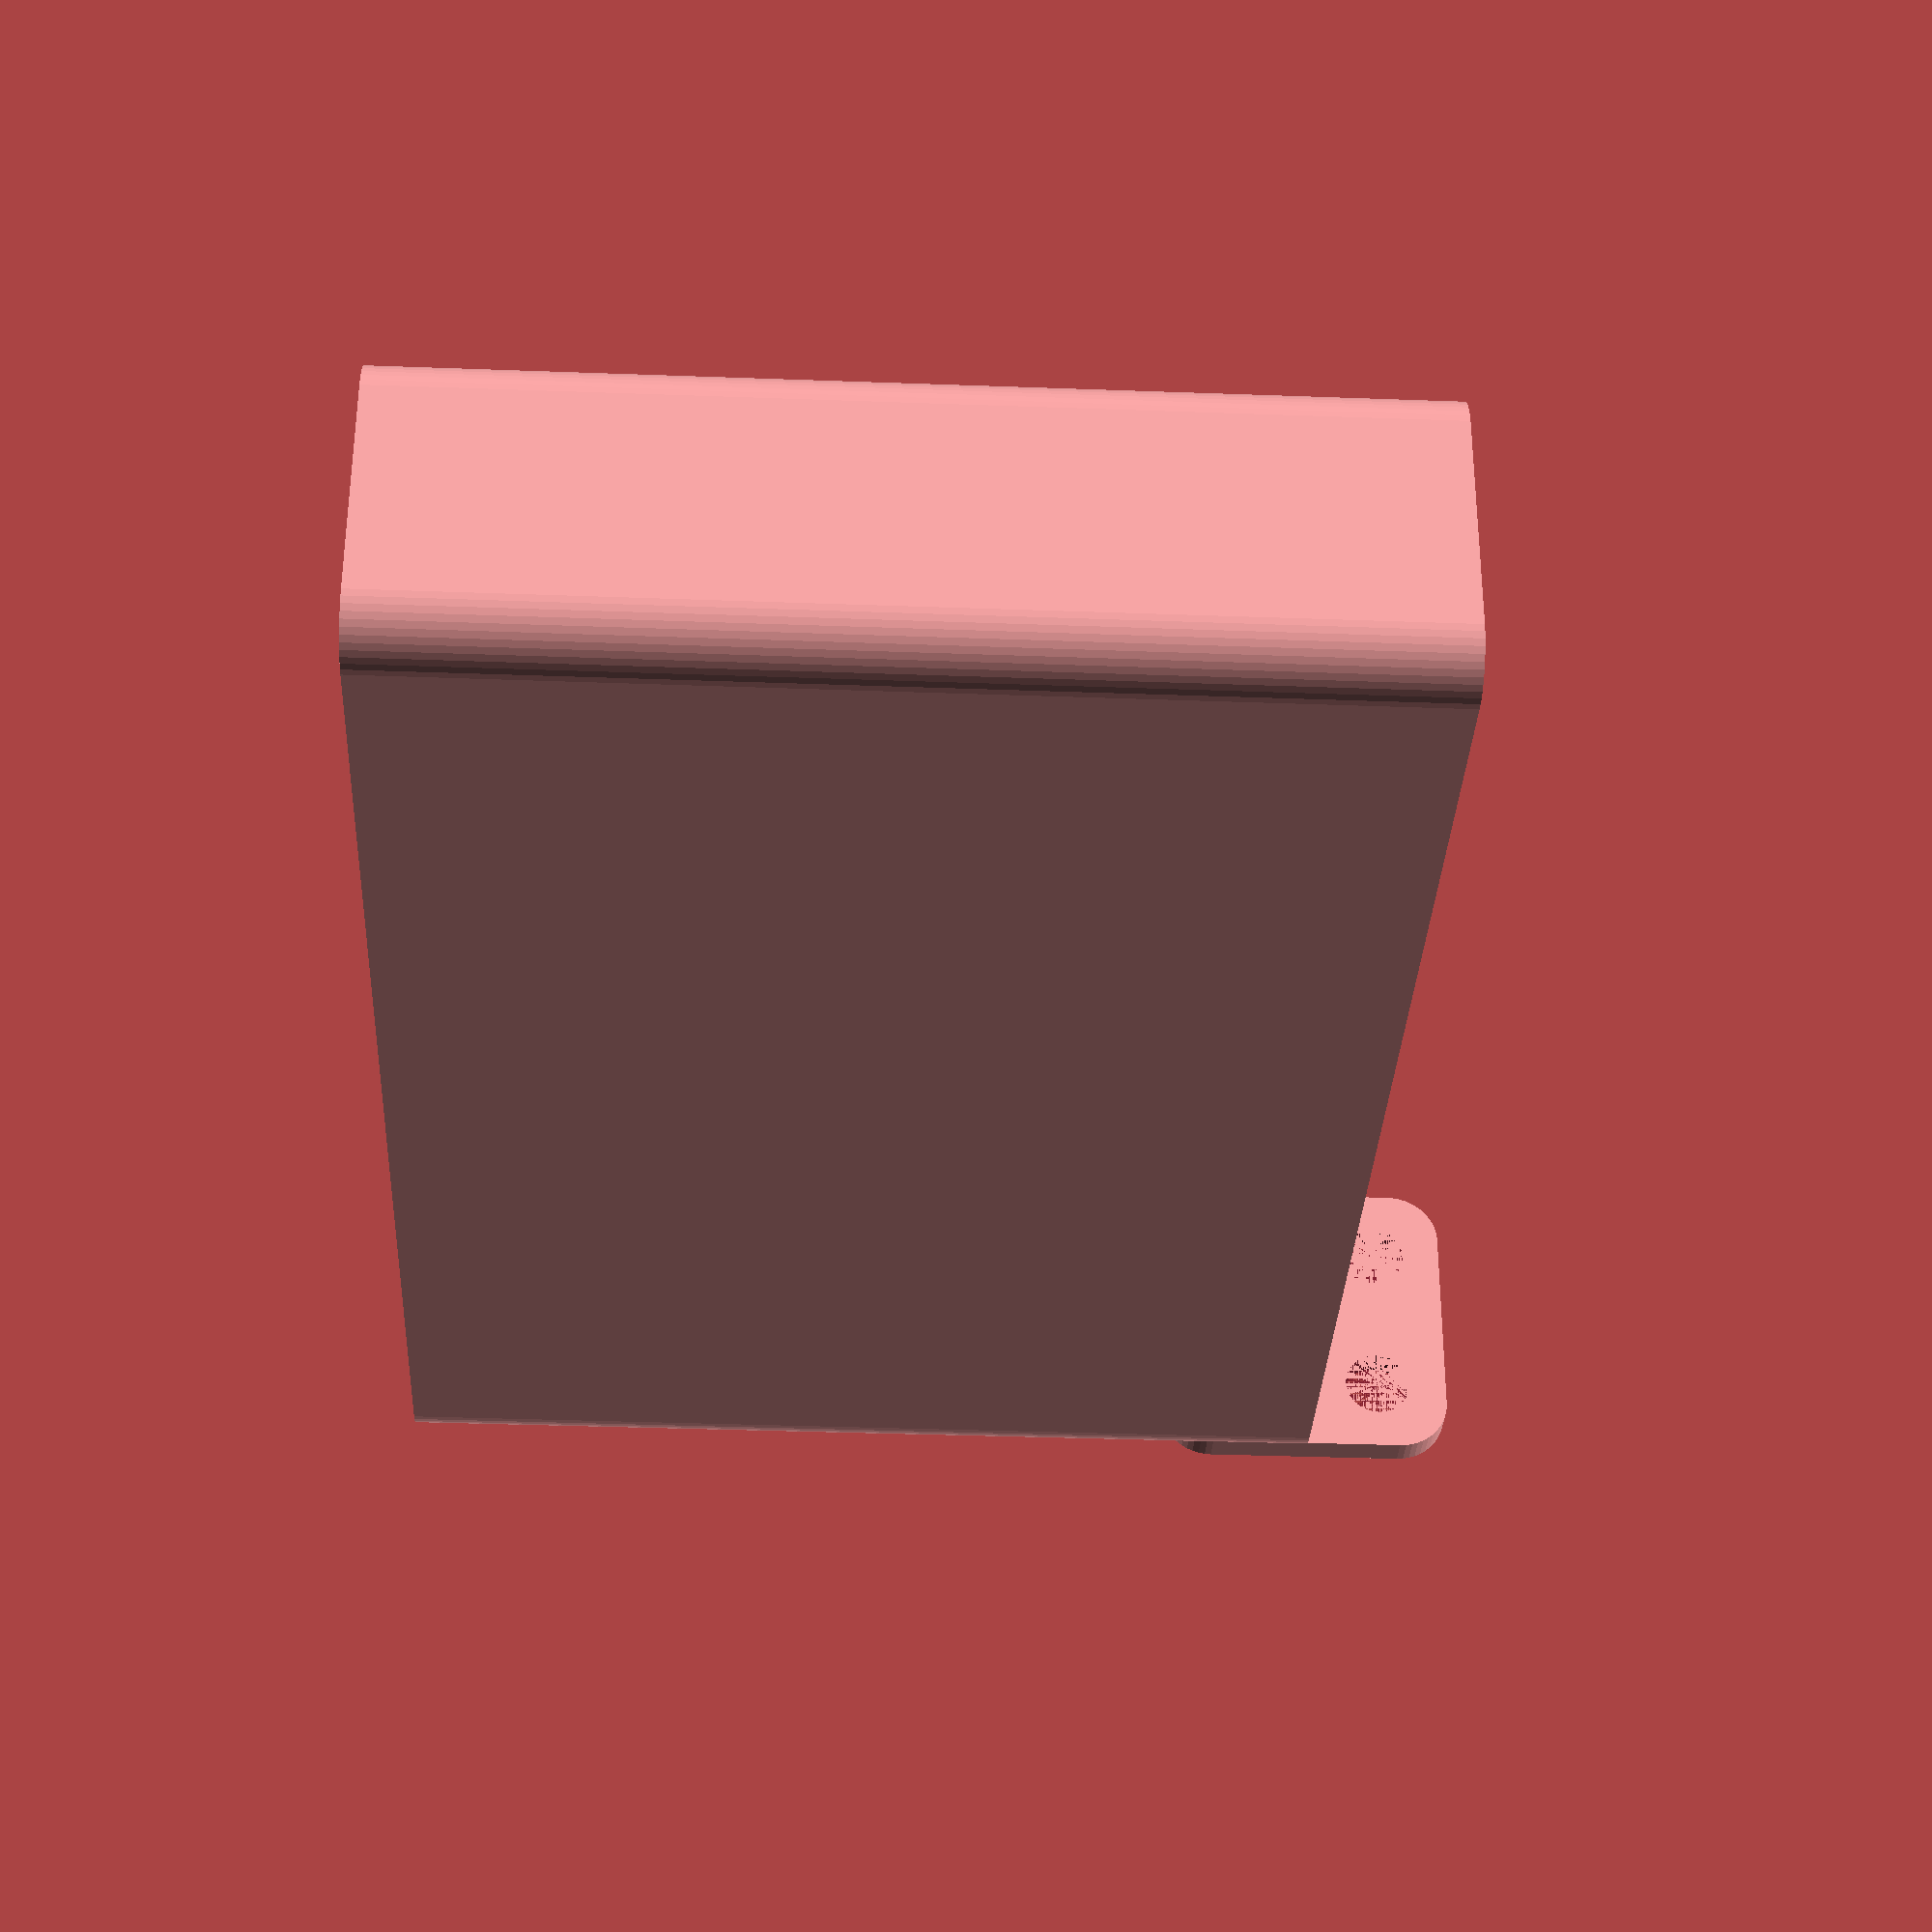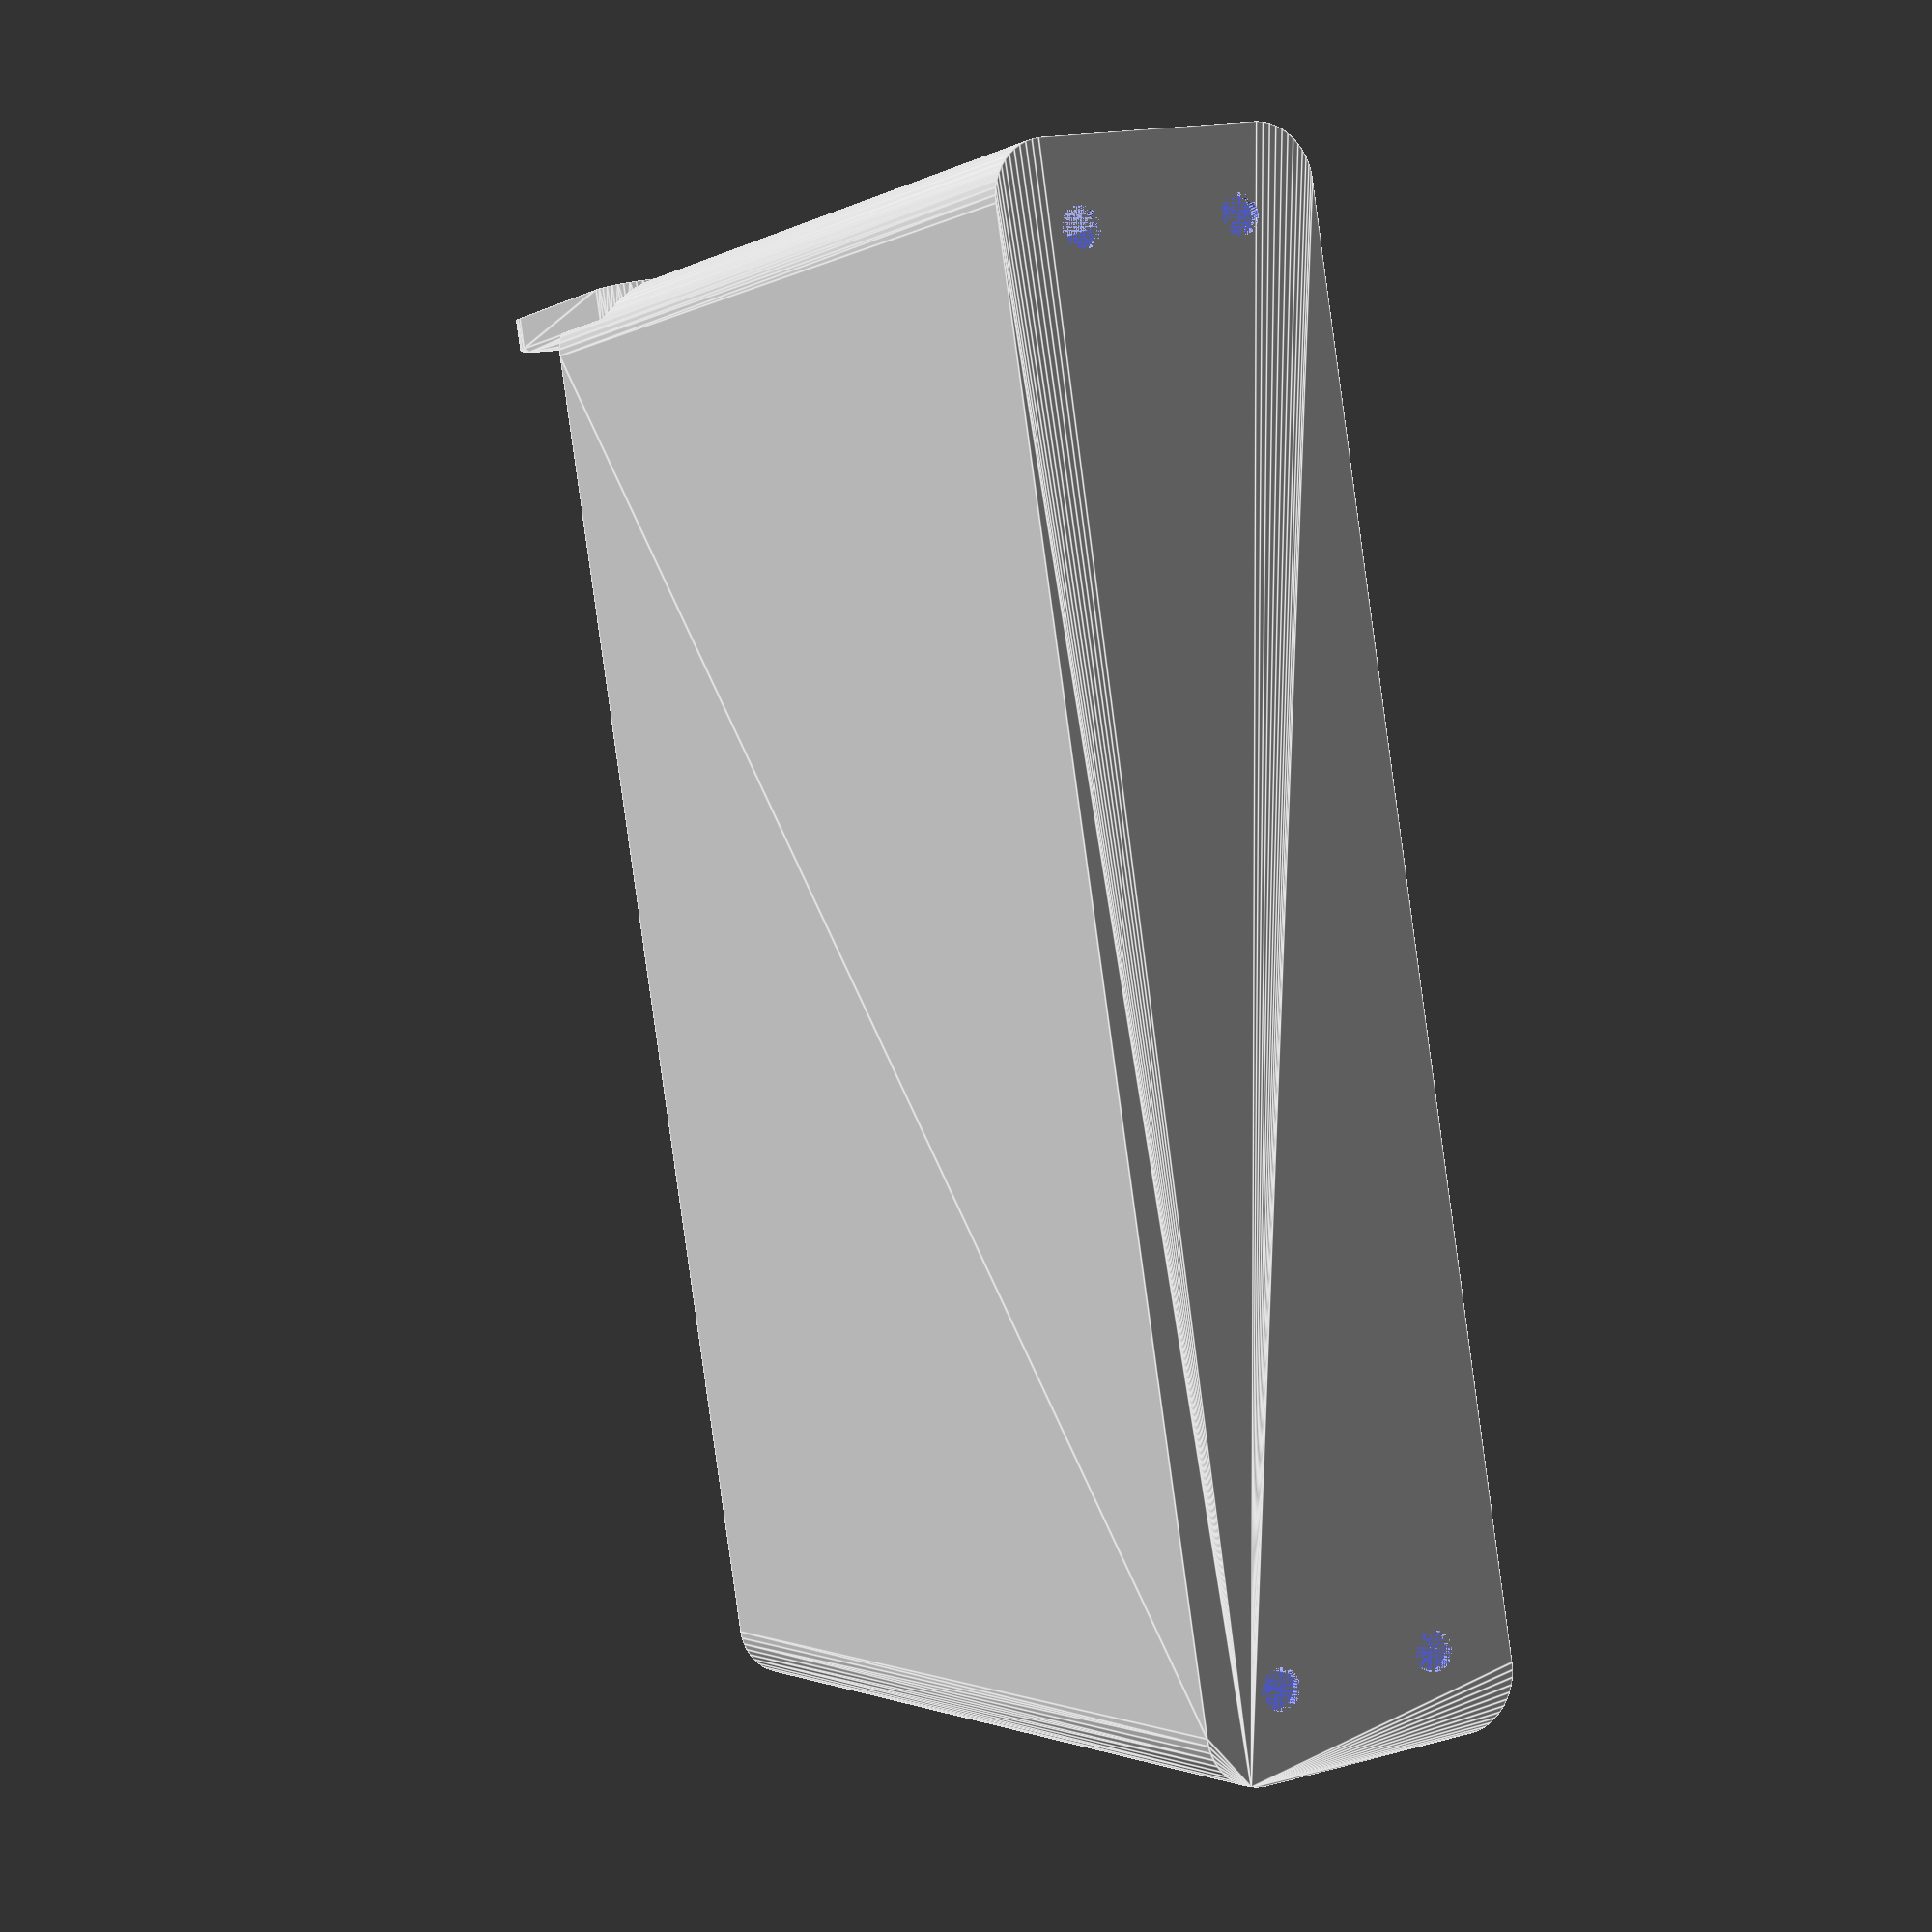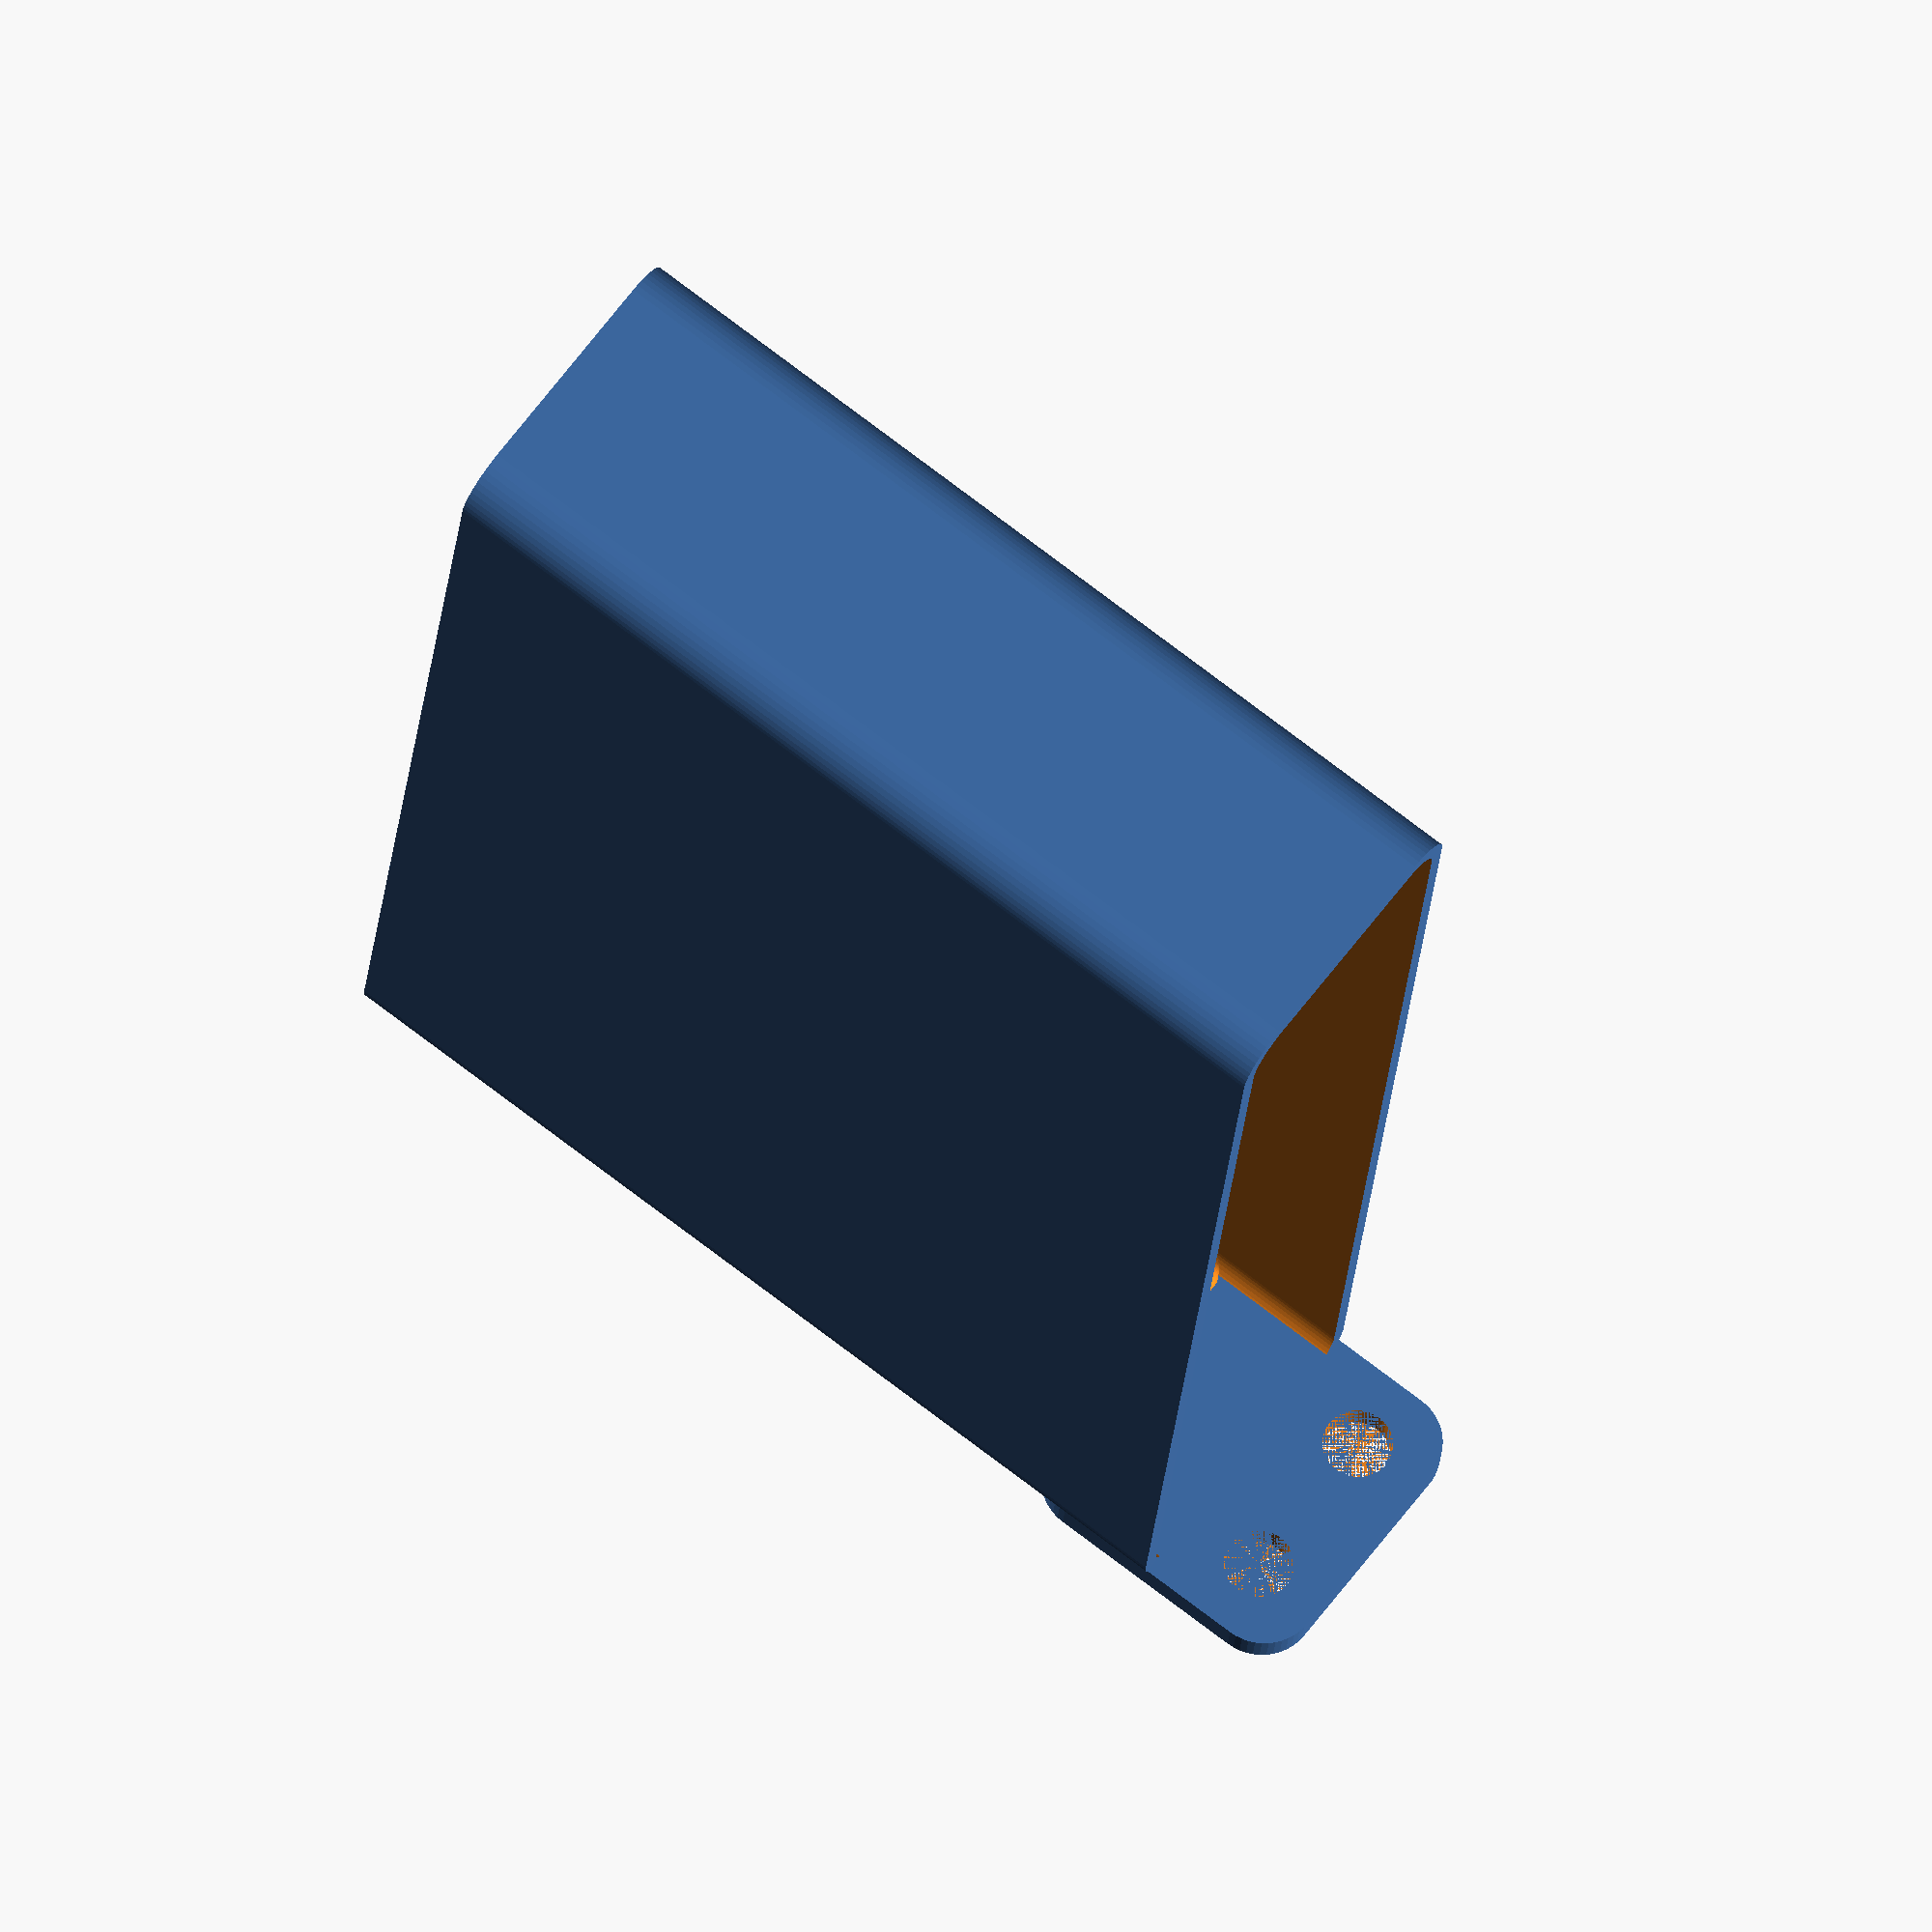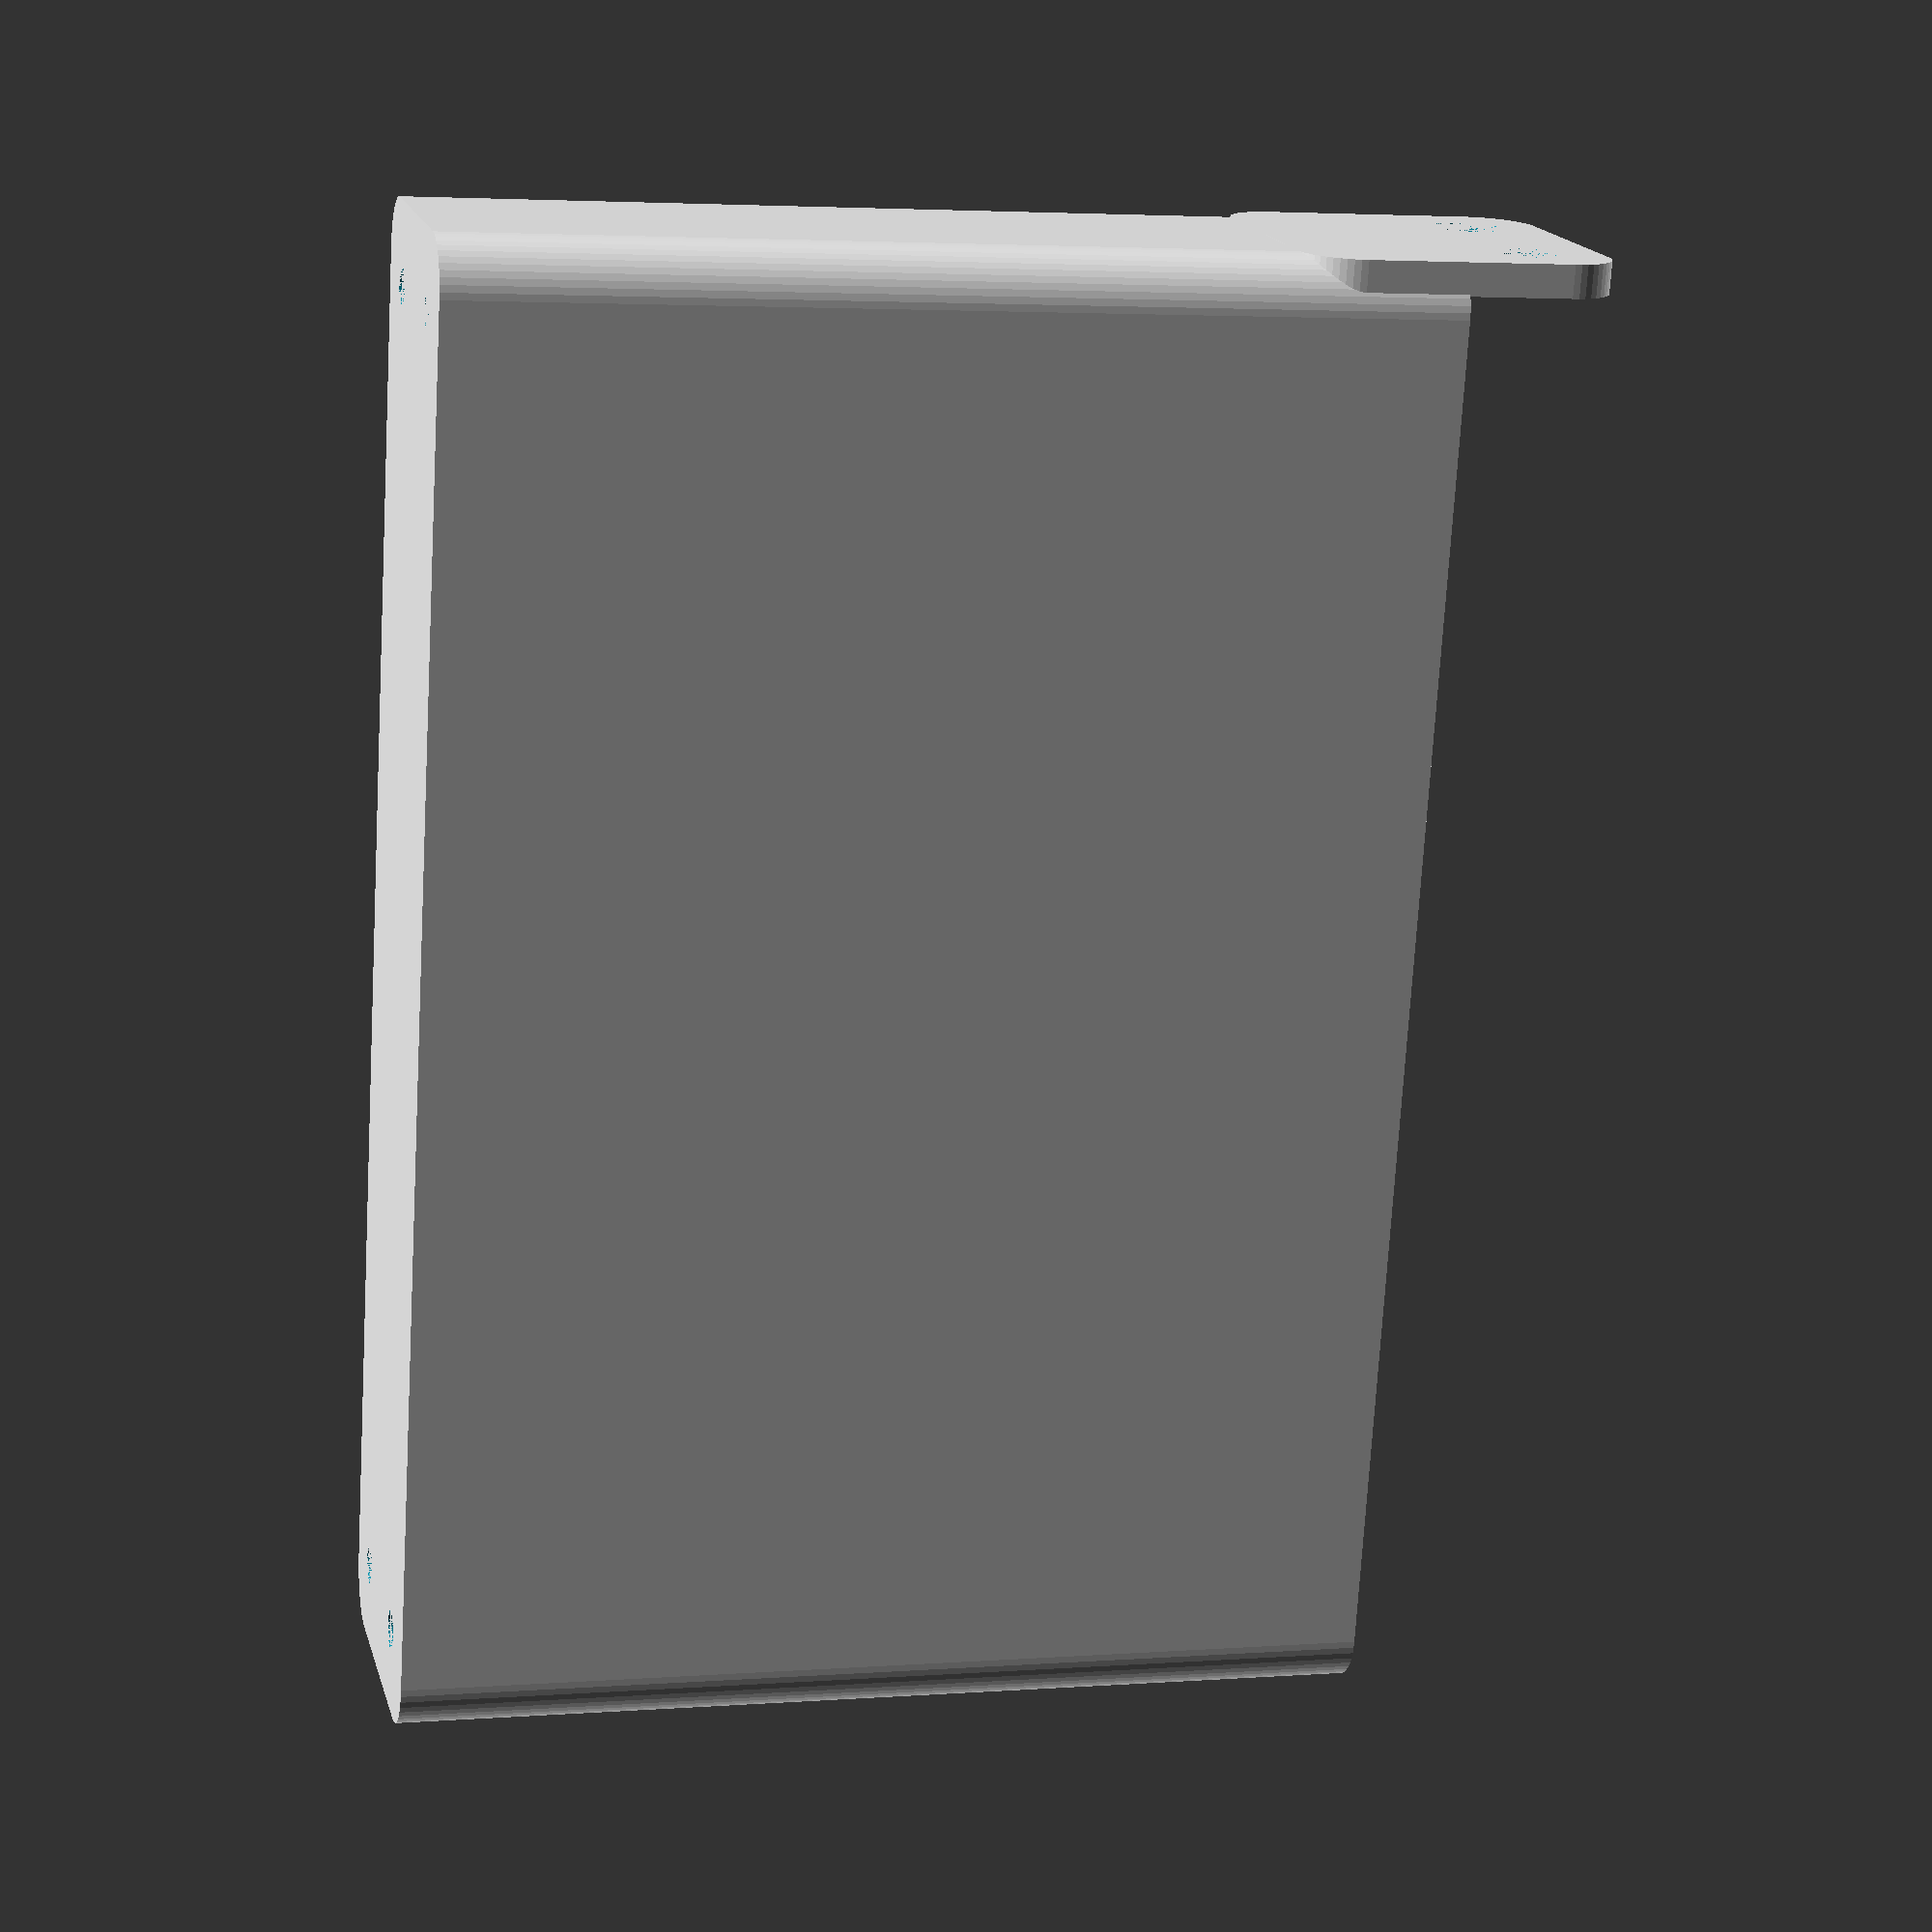
<openscad>
$fn = 50;


difference() {
	union() {
		difference() {
			union() {
				hull() {
					translate(v = [-10.0000000000, 62.5000000000, 0]) {
						cylinder(h = 90, r = 5);
					}
					translate(v = [10.0000000000, 62.5000000000, 0]) {
						cylinder(h = 90, r = 5);
					}
					translate(v = [-10.0000000000, -62.5000000000, 0]) {
						cylinder(h = 90, r = 5);
					}
					translate(v = [10.0000000000, -62.5000000000, 0]) {
						cylinder(h = 90, r = 5);
					}
				}
			}
			union() {
				translate(v = [-7.5000000000, -60.0000000000, 3]) {
					rotate(a = [0, 0, 0]) {
						difference() {
							union() {
								translate(v = [0, 0, -3.0000000000]) {
									cylinder(h = 3, r = 1.5000000000);
								}
								translate(v = [0, 0, -1.9000000000]) {
									cylinder(h = 1.9000000000, r1 = 1.8000000000, r2 = 3.6000000000);
								}
								cylinder(h = 250, r = 3.6000000000);
								translate(v = [0, 0, -3.0000000000]) {
									cylinder(h = 3, r = 1.8000000000);
								}
								translate(v = [0, 0, -3.0000000000]) {
									cylinder(h = 3, r = 1.5000000000);
								}
							}
							union();
						}
					}
				}
				translate(v = [7.5000000000, -60.0000000000, 3]) {
					rotate(a = [0, 0, 0]) {
						difference() {
							union() {
								translate(v = [0, 0, -3.0000000000]) {
									cylinder(h = 3, r = 1.5000000000);
								}
								translate(v = [0, 0, -1.9000000000]) {
									cylinder(h = 1.9000000000, r1 = 1.8000000000, r2 = 3.6000000000);
								}
								cylinder(h = 250, r = 3.6000000000);
								translate(v = [0, 0, -3.0000000000]) {
									cylinder(h = 3, r = 1.8000000000);
								}
								translate(v = [0, 0, -3.0000000000]) {
									cylinder(h = 3, r = 1.5000000000);
								}
							}
							union();
						}
					}
				}
				translate(v = [-7.5000000000, 60.0000000000, 3]) {
					rotate(a = [0, 0, 0]) {
						difference() {
							union() {
								translate(v = [0, 0, -3.0000000000]) {
									cylinder(h = 3, r = 1.5000000000);
								}
								translate(v = [0, 0, -1.9000000000]) {
									cylinder(h = 1.9000000000, r1 = 1.8000000000, r2 = 3.6000000000);
								}
								cylinder(h = 250, r = 3.6000000000);
								translate(v = [0, 0, -3.0000000000]) {
									cylinder(h = 3, r = 1.8000000000);
								}
								translate(v = [0, 0, -3.0000000000]) {
									cylinder(h = 3, r = 1.5000000000);
								}
							}
							union();
						}
					}
				}
				translate(v = [7.5000000000, 60.0000000000, 3]) {
					rotate(a = [0, 0, 0]) {
						difference() {
							union() {
								translate(v = [0, 0, -3.0000000000]) {
									cylinder(h = 3, r = 1.5000000000);
								}
								translate(v = [0, 0, -1.9000000000]) {
									cylinder(h = 1.9000000000, r1 = 1.8000000000, r2 = 3.6000000000);
								}
								cylinder(h = 250, r = 3.6000000000);
								translate(v = [0, 0, -3.0000000000]) {
									cylinder(h = 3, r = 1.8000000000);
								}
								translate(v = [0, 0, -3.0000000000]) {
									cylinder(h = 3, r = 1.5000000000);
								}
							}
							union();
						}
					}
				}
				translate(v = [0, 0, 2.9925000000]) {
					hull() {
						union() {
							translate(v = [-9.5000000000, 62.0000000000, 4]) {
								cylinder(h = 127, r = 4);
							}
							translate(v = [-9.5000000000, 62.0000000000, 4]) {
								sphere(r = 4);
							}
							translate(v = [-9.5000000000, 62.0000000000, 131]) {
								sphere(r = 4);
							}
						}
						union() {
							translate(v = [9.5000000000, 62.0000000000, 4]) {
								cylinder(h = 127, r = 4);
							}
							translate(v = [9.5000000000, 62.0000000000, 4]) {
								sphere(r = 4);
							}
							translate(v = [9.5000000000, 62.0000000000, 131]) {
								sphere(r = 4);
							}
						}
						union() {
							translate(v = [-9.5000000000, -62.0000000000, 4]) {
								cylinder(h = 127, r = 4);
							}
							translate(v = [-9.5000000000, -62.0000000000, 4]) {
								sphere(r = 4);
							}
							translate(v = [-9.5000000000, -62.0000000000, 131]) {
								sphere(r = 4);
							}
						}
						union() {
							translate(v = [9.5000000000, -62.0000000000, 4]) {
								cylinder(h = 127, r = 4);
							}
							translate(v = [9.5000000000, -62.0000000000, 4]) {
								sphere(r = 4);
							}
							translate(v = [9.5000000000, -62.0000000000, 131]) {
								sphere(r = 4);
							}
						}
					}
				}
			}
		}
		union() {
			translate(v = [0, 67.5000000000, 90]) {
				rotate(a = [90, 0, 0]) {
					hull() {
						translate(v = [-9.5000000000, 9.5000000000, 0]) {
							cylinder(h = 3, r = 5);
						}
						translate(v = [9.5000000000, 9.5000000000, 0]) {
							cylinder(h = 3, r = 5);
						}
						translate(v = [-9.5000000000, -9.5000000000, 0]) {
							cylinder(h = 3, r = 5);
						}
						translate(v = [9.5000000000, -9.5000000000, 0]) {
							cylinder(h = 3, r = 5);
						}
					}
				}
			}
		}
	}
	union() {
		translate(v = [0, 0, 2.9925000000]) {
			hull() {
				union() {
					translate(v = [-11.5000000000, 64.0000000000, 2]) {
						cylinder(h = 71, r = 2);
					}
					translate(v = [-11.5000000000, 64.0000000000, 2]) {
						sphere(r = 2);
					}
					translate(v = [-11.5000000000, 64.0000000000, 73]) {
						sphere(r = 2);
					}
				}
				union() {
					translate(v = [11.5000000000, 64.0000000000, 2]) {
						cylinder(h = 71, r = 2);
					}
					translate(v = [11.5000000000, 64.0000000000, 2]) {
						sphere(r = 2);
					}
					translate(v = [11.5000000000, 64.0000000000, 73]) {
						sphere(r = 2);
					}
				}
				union() {
					translate(v = [-11.5000000000, -64.0000000000, 2]) {
						cylinder(h = 71, r = 2);
					}
					translate(v = [-11.5000000000, -64.0000000000, 2]) {
						sphere(r = 2);
					}
					translate(v = [-11.5000000000, -64.0000000000, 73]) {
						sphere(r = 2);
					}
				}
				union() {
					translate(v = [11.5000000000, -64.0000000000, 2]) {
						cylinder(h = 71, r = 2);
					}
					translate(v = [11.5000000000, -64.0000000000, 2]) {
						sphere(r = 2);
					}
					translate(v = [11.5000000000, -64.0000000000, 73]) {
						sphere(r = 2);
					}
				}
			}
		}
		translate(v = [-7.5000000000, 67.5000000000, 97.5000000000]) {
			rotate(a = [90, 0, 0]) {
				cylinder(h = 3, r = 3.2500000000);
			}
		}
		translate(v = [7.5000000000, 67.5000000000, 97.5000000000]) {
			rotate(a = [90, 0, 0]) {
				cylinder(h = 3, r = 3.2500000000);
			}
		}
		translate(v = [7.5000000000, 67.5000000000, 97.5000000000]) {
			rotate(a = [90, 0, 0]) {
				cylinder(h = 3, r = 3.2500000000);
			}
		}
	}
}
</openscad>
<views>
elev=215.2 azim=267.8 roll=272.8 proj=p view=wireframe
elev=181.6 azim=188.9 roll=27.5 proj=p view=edges
elev=285.2 azim=186.8 roll=307.4 proj=o view=wireframe
elev=176.7 azim=166.5 roll=284.4 proj=p view=solid
</views>
